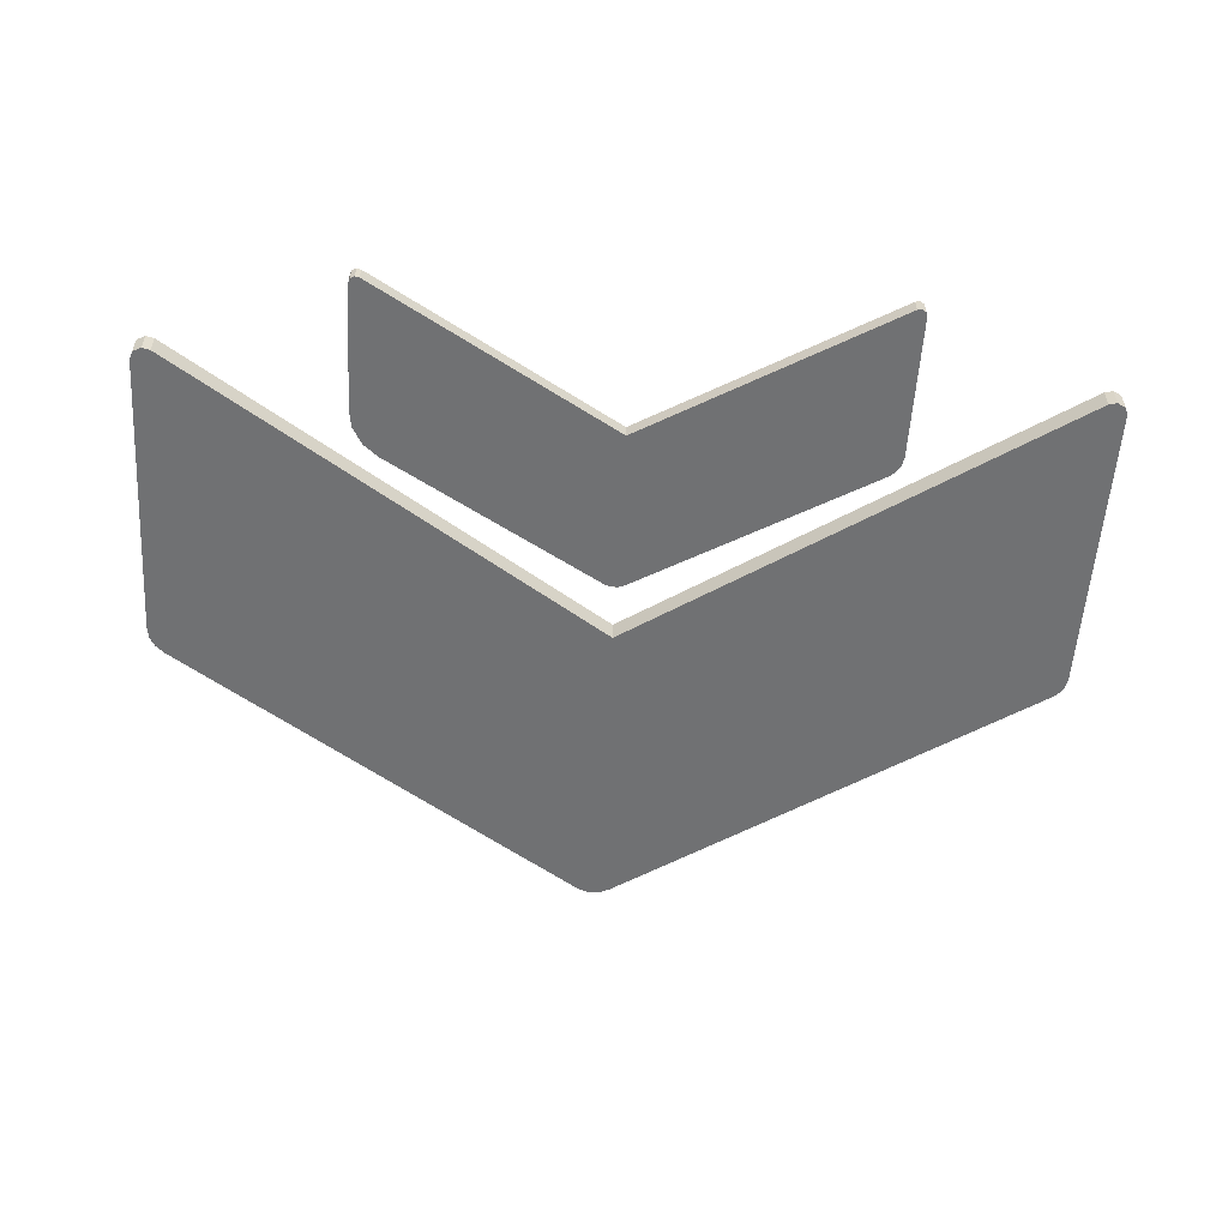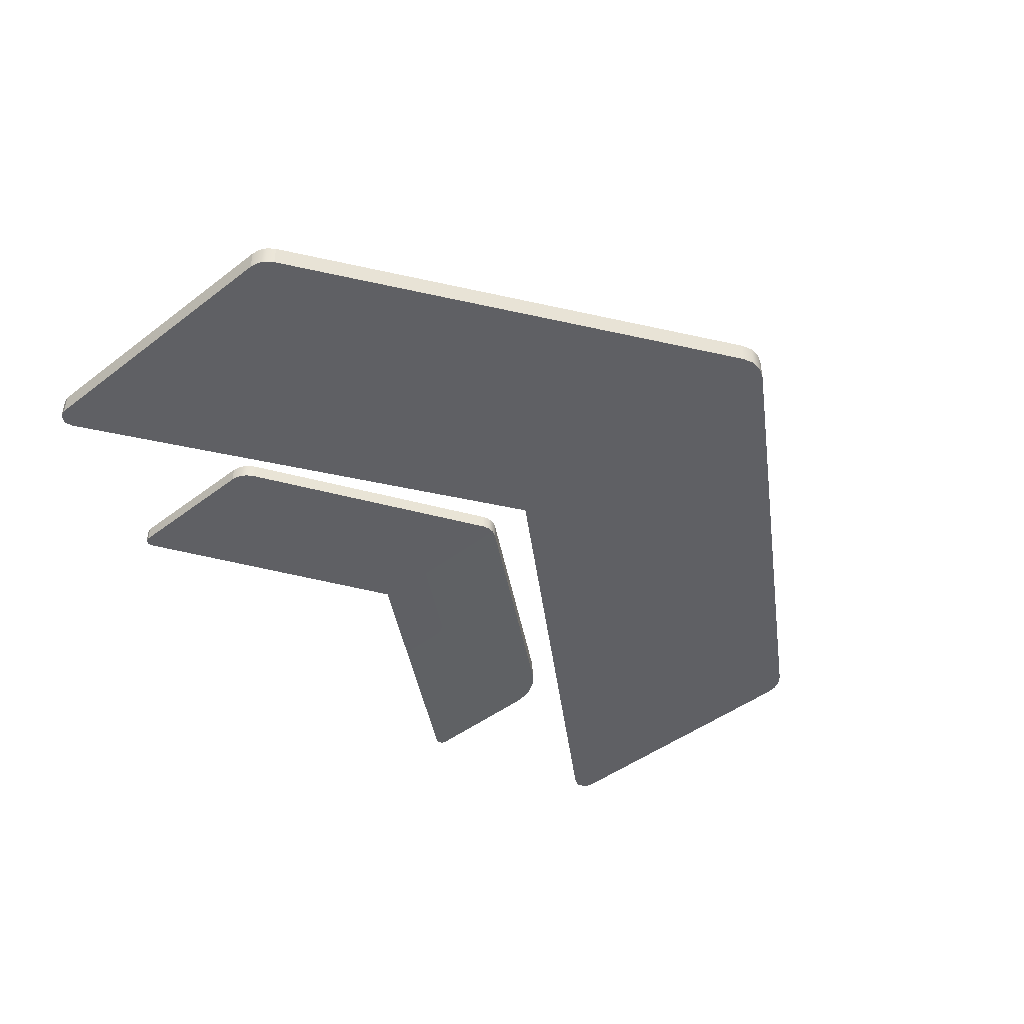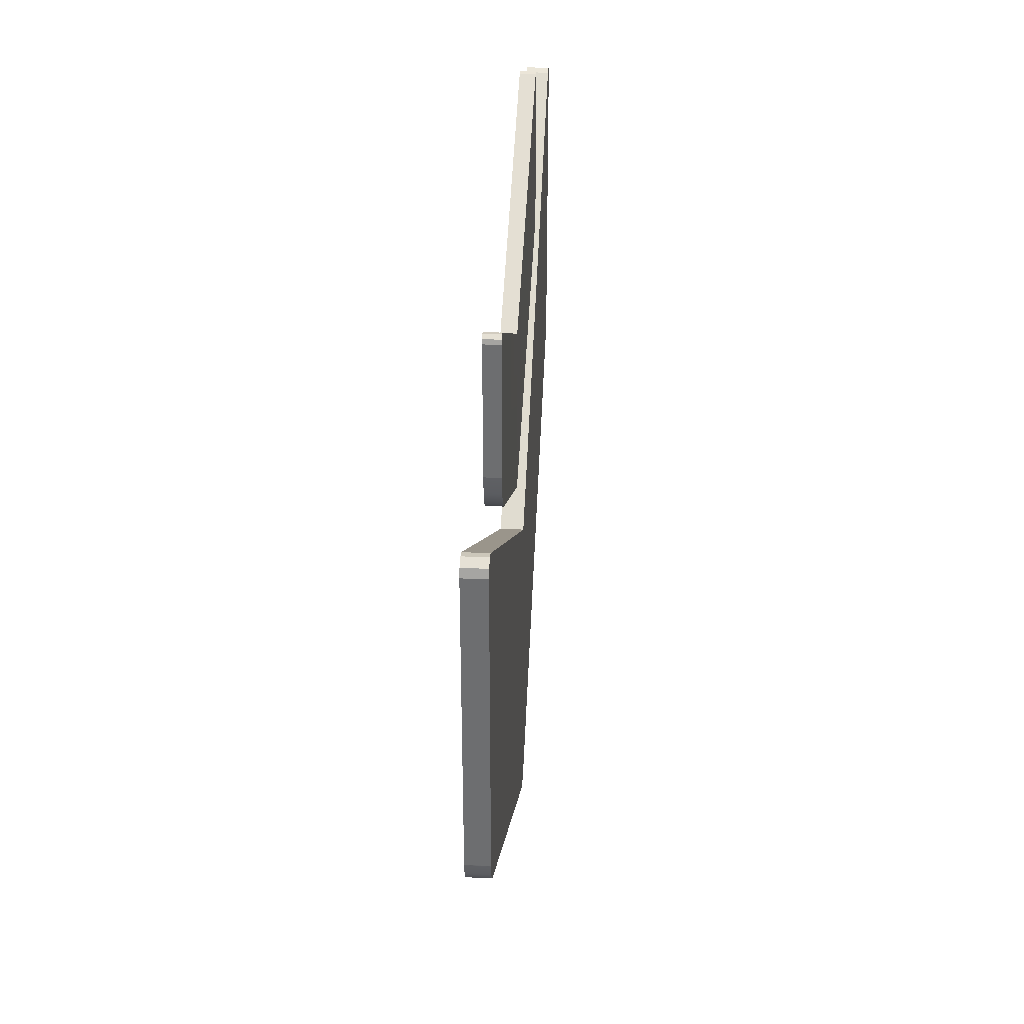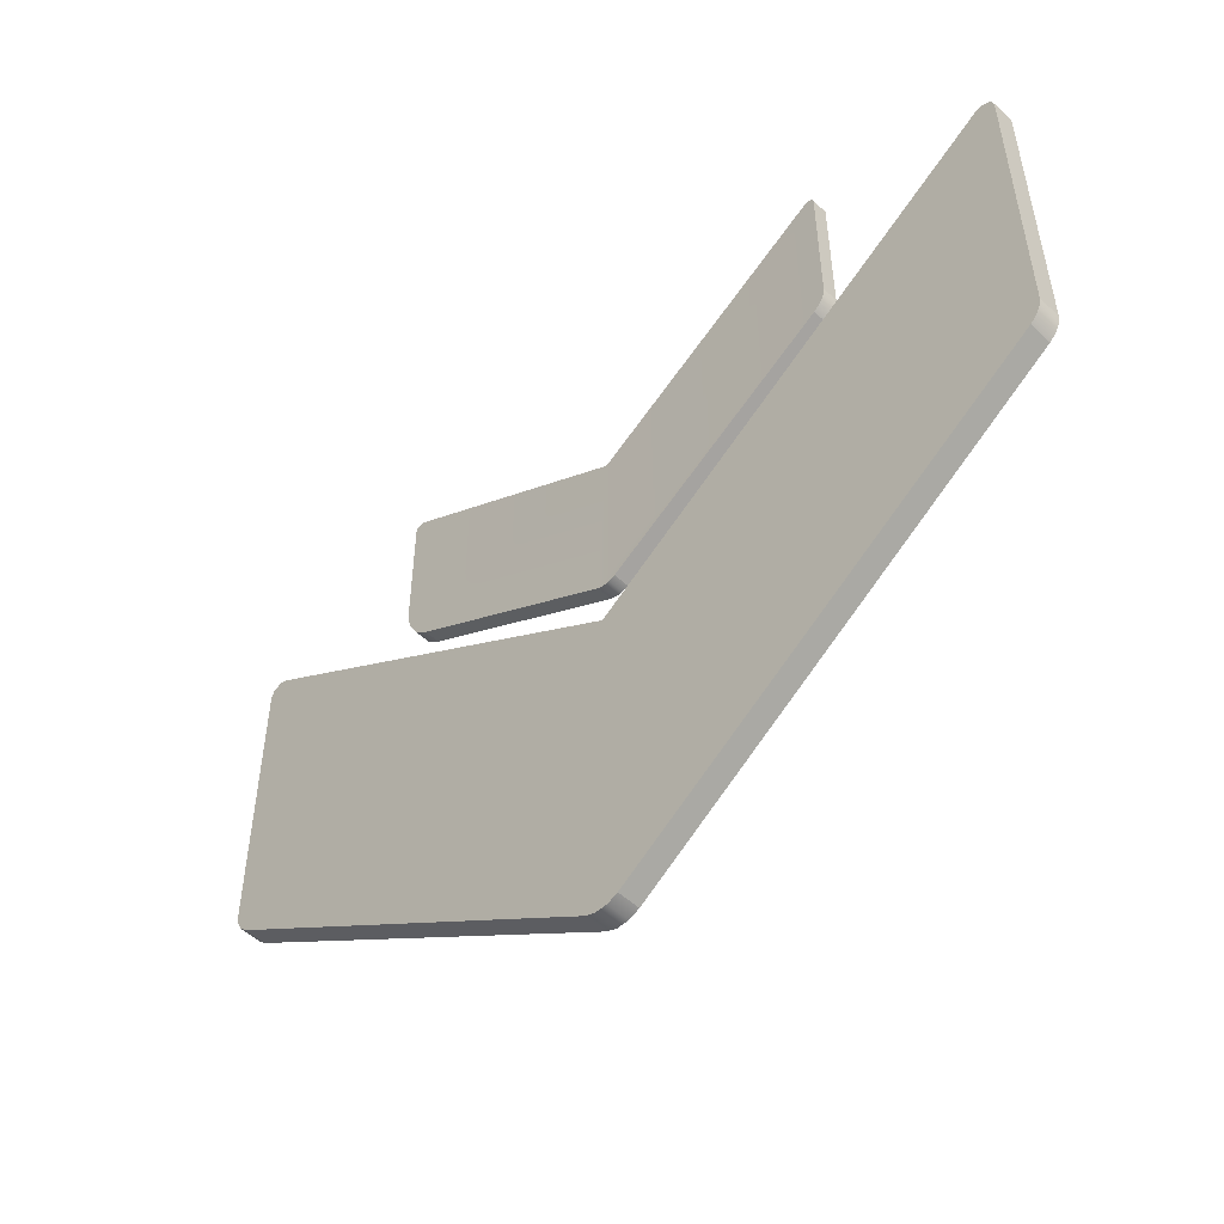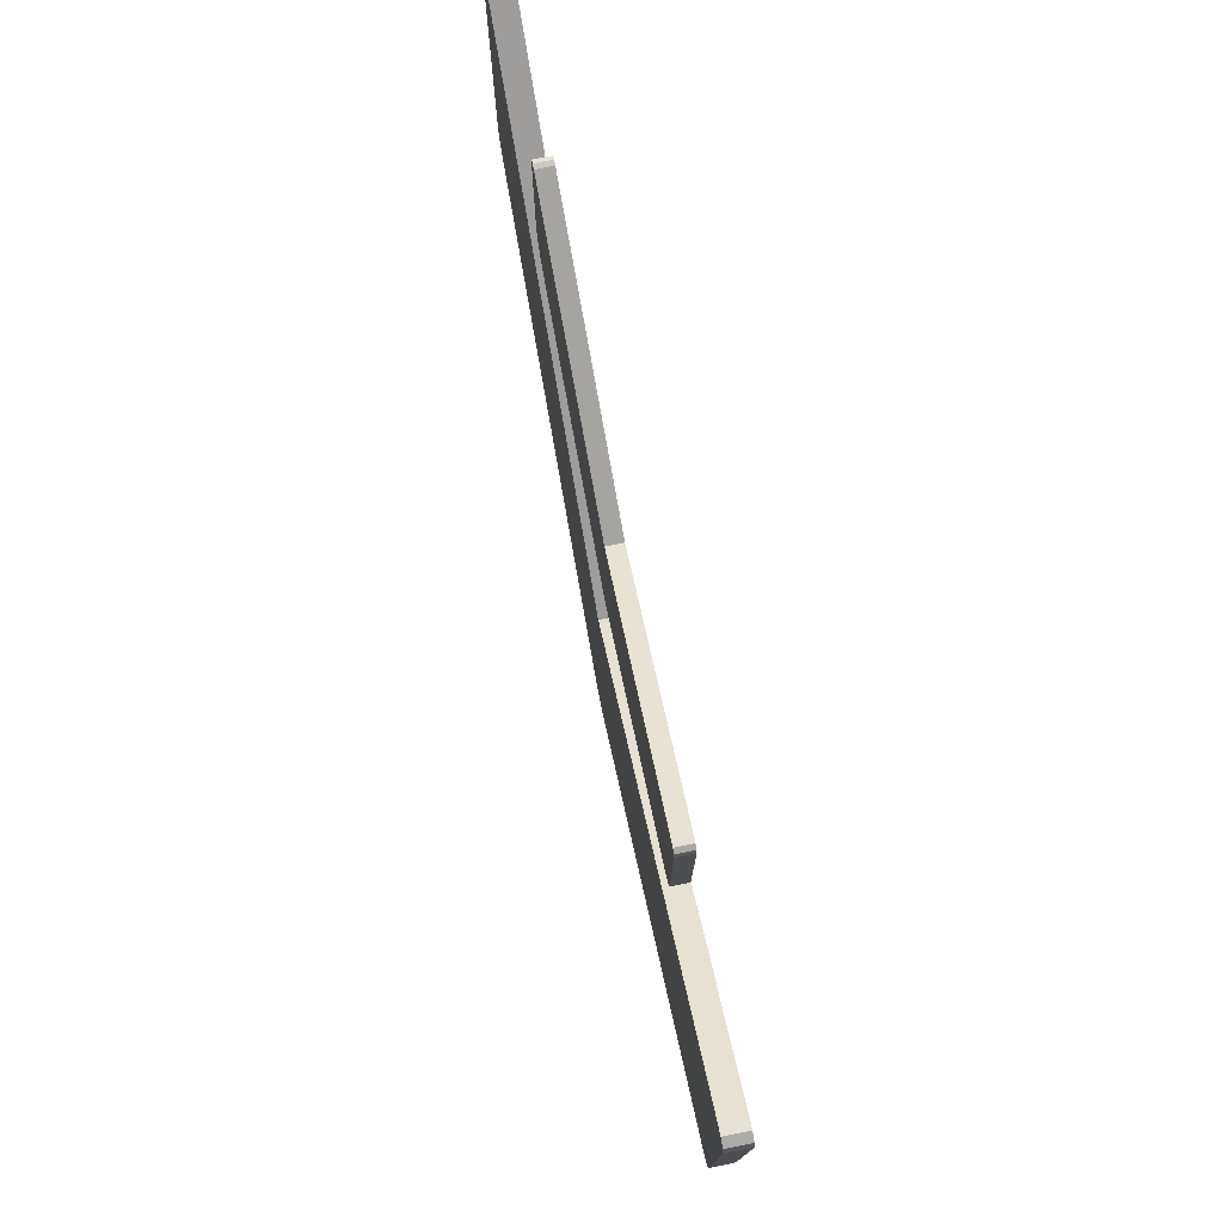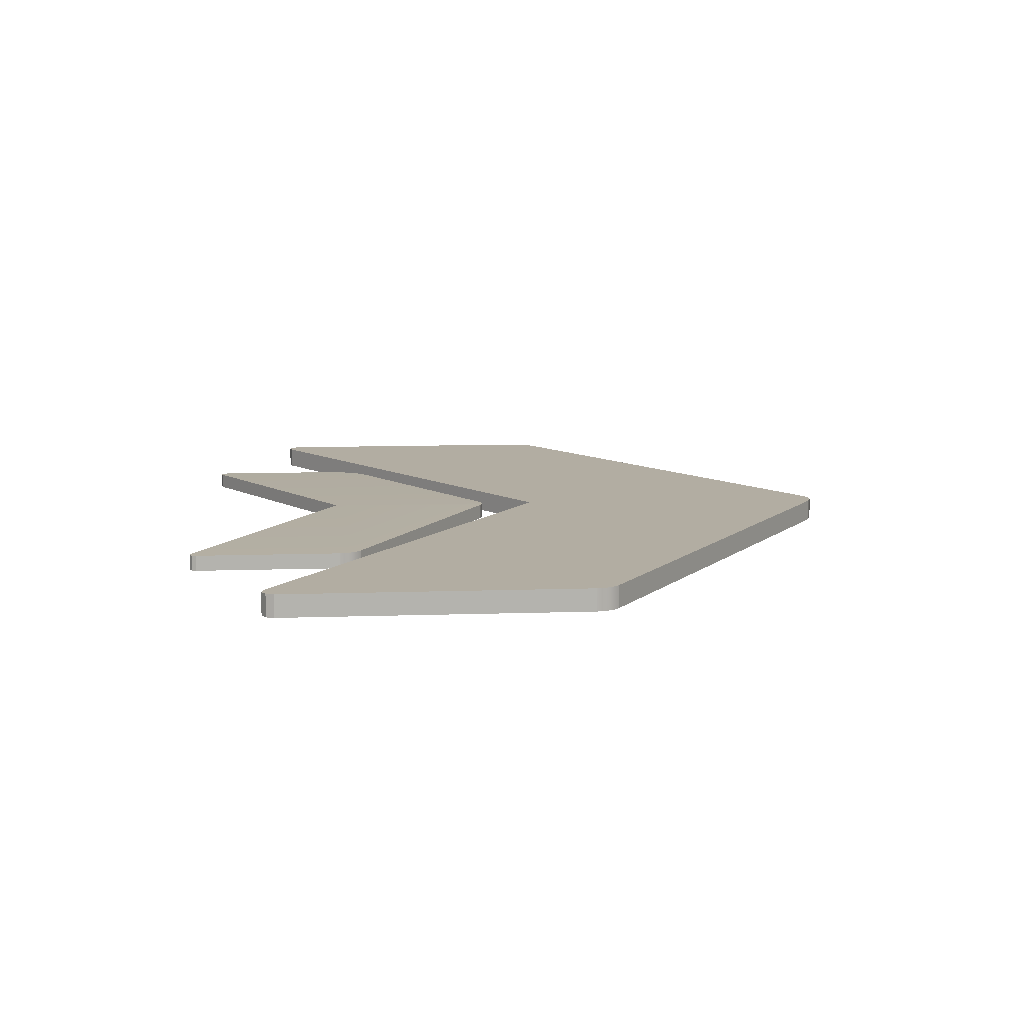
<metadata>
{"format":"obj","ext":"obj","renderer":"f3d","projection":"perspective","resolution":1024,"background":"white","views":[{"elev":-55.1,"azim":-3.7,"up":"+Y"},{"elev":-45.1,"azim":131.5,"up":"+Y"},{"elev":35.3,"azim":-86.4,"up":"+Z"},{"elev":-51.6,"azim":44.8,"up":"+Z"},{"elev":76.5,"azim":78.8,"up":"+Z"},{"elev":10.6,"azim":85.2,"up":"+Y"}]}
</metadata>
<code>
v -0.006789 0.03685 0.5561
v -0.006789 -0.0173 0.5561
v 0.8875 -0.02707 1.044
v 0.8875 0.02707 1.044
v 0.8531 0.02745 1.064
v 0.8531 -0.0267 1.064
v 0.8826 -0.02702 1.059
v 0.8678 -0.02686 1.067
v 0.8826 0.02713 1.059
v 0.8678 0.02729 1.067
v 0.8445 -0.0266 0.4637
v 0.8445 0.02754 0.4637
v 0.8875 0.02707 0.5392
v 0.8875 -0.02707 0.5392
v 0.8672 -0.02685 0.483
v 0.8824 -0.02702 0.5098
v 0.8672 0.02729 0.483
v 0.8824 0.02713 0.5098
v -0.8532 -0.02669 1.064
v -0.8532 0.02745 1.064
v -0.8875 0.02707 1.044
v -0.8875 -0.02707 1.044
v -0.8678 -0.02685 1.067
v -0.8826 -0.02702 1.059
v -0.8678 0.02729 1.067
v -0.8826 0.02713 1.059
v -0.7932 0.02812 0.4326
v -0.7932 -0.02603 0.4326
v -0.8875 -0.02707 0.5992
v -0.8875 0.02707 0.5992
v -0.843 0.02757 0.4754
v -0.8764 0.0272 0.5344
v -0.843 -0.02658 0.4754
v -0.8764 -0.02695 0.5344
v -0.04109 0.03647 -0.01865
v -0.04109 -0.01768 -0.01865
v -0.006789 0.03685 0.0007761
v 0.02765 0.03647 -0.01888
v 0.02765 -0.01767 -0.01888
v -0.006789 -0.0173 0.0007761
v -0.01897 0.03662 -0.02706
v 0.005473 0.03663 -0.02714
v 0.005473 -0.01752 -0.02714
v -0.01897 -0.01752 -0.02706
o 立方体.1
f 2 6 5 1
f 14 13 4 3
f 39 38 12 11
f 22 21 30 29
f 1 5 10 9 4 13 18 17 12 38 37
f 40 39 11 15 16 14 3 7 8 6 2
f 37 35 27 31 32 30 21 26 25 20 1
f 36 28 27 35
f 2 19 23 24 22 29 34 33 28 36 40
f 1 20 19 2
f 4 9 7 3
f 9 10 8 7
f 10 5 6 8
f 12 17 15 11
f 17 18 16 15
f 18 13 14 16
f 20 25 23 19
f 25 26 24 23
f 26 21 22 24
f 28 33 31 27
f 33 34 32 31
f 34 29 30 32
f 39 43 42 38
f 37 38 42 41 35
f 44 43 39 40 36
f 43 44 41 42
f 44 36 35 41
v 0 0.03854 -0.2203
v 0 -0.03854 -0.2203
v -0.05822 0.03854 -1.349
v -0.05822 -0.03854 -1.349
v 0 0.03854 -1.318
v 0.05822 0.03854 -1.349
v 0.05822 -0.03854 -1.349
v 0 -0.03854 -1.318
v -0.02098 0.03854 -1.365
v 0.02098 0.03854 -1.365
v 0.02098 -0.03854 -1.365
v -0.02098 -0.03854 -1.365
v 1.523 -0.03854 -0.3713
v 1.523 0.03854 -0.3713
v 1.564 0.03854 -0.2936
v 1.564 -0.03854 -0.2936
v 1.545 -0.03854 -0.3507
v 1.559 -0.03854 -0.3234
v 1.545 0.03854 -0.3507
v 1.559 0.03854 -0.3234
v -1.515 0.03754 -0.3762
v -1.541 0.03754 -0.3522
v -1.515 -0.03754 -0.3762
v -1.557 0.03854 -0.319
v -1.54 0.03854 -0.3516
v -1.511 0.03854 -0.3789
v -1.511 -0.03854 -0.3789
v -1.54 -0.03854 -0.3516
v -1.557 -0.03854 -0.319
v -1.564 -0.03854 -0.28
v -1.564 0.03754 -0.2846
v -1.564 -0.03754 -0.2846
v -1.558 -0.03754 -0.3193
v -1.564 0.03854 -0.28
v -1.558 0.03754 -0.3193
v -1.541 -0.03754 -0.3522
v -1.514 0.03808 -0.3768
v -1.513 0.03843 -0.3777
v -1.541 0.03803 -0.3521
v -1.54 0.03841 -0.3519
v -1.541 -0.03803 -0.3521
v -1.54 -0.03841 -0.3519
v -1.514 -0.03808 -0.3768
v -1.513 -0.03843 -0.3777
v -1.564 0.03843 -0.282
v -1.564 0.03808 -0.2836
v -1.558 0.03841 -0.3192
v -1.558 0.03803 -0.3193
v -1.558 -0.03841 -0.3192
v -1.558 -0.03803 -0.3193
v -1.564 -0.03843 -0.282
v -1.564 -0.03808 -0.2836
v -1.498 -0.03854 0.7795
v -1.498 0.03854 0.7795
v -1.564 0.03854 0.7439
v -1.564 -0.03854 0.7439
v -1.526 -0.03854 0.7865
v -1.555 -0.03854 0.771
v -1.526 0.03854 0.7865
v -1.555 0.03854 0.771
v 1.564 -0.03854 0.7439
v 1.564 0.03854 0.7439
v 1.498 0.03854 0.7795
v 1.498 -0.03854 0.7795
v 1.555 -0.03854 0.771
v 1.526 -0.03854 0.7865
v 1.555 0.03854 0.771
v 1.526 0.03854 0.7865
o 立方体
f 46 108 107 45
f 60 59 106 105
f 51 50 58 57
f 100 99 78 74
f 45 107 112 111 106 59 64 63 58 50 49
f 52 51 57 61 62 60 105 109 110 108 46
f 49 47 70 69 68 78 99 104 103 98 45
f 48 71 70 47
f 46 97 101 102 100 74 73 72 71 48 52
f 45 98 97 46
f 51 55 54 50
f 49 50 54 53 47
f 56 55 51 52 48
f 55 56 53 54
f 56 48 47 53
f 58 63 61 57
f 63 64 62 61
f 64 59 60 62
f 67 80 66 65
f 80 77 79 66
f 77 76 75 79
f 76 96 90 75
f 75 90 92 79
f 79 92 83 66
f 66 83 81 65
f 65 81 87 67
f 67 87 85 80
f 80 85 94 77
f 77 94 96 76
f 96 95 89 90
f 95 74 78 89
f 90 89 91 92
f 89 78 68 91
f 92 91 84 83
f 91 68 69 84
f 83 84 82 81
f 84 69 70 82
f 81 82 88 87
f 82 70 71 88
f 87 88 86 85
f 88 71 72 86
f 85 86 93 94
f 86 72 73 93
f 94 93 95 96
f 93 73 74 95
f 98 103 101 97
f 103 104 102 101
f 104 99 100 102
f 106 111 109 105
f 111 112 110 109
f 112 107 108 110

</code>
